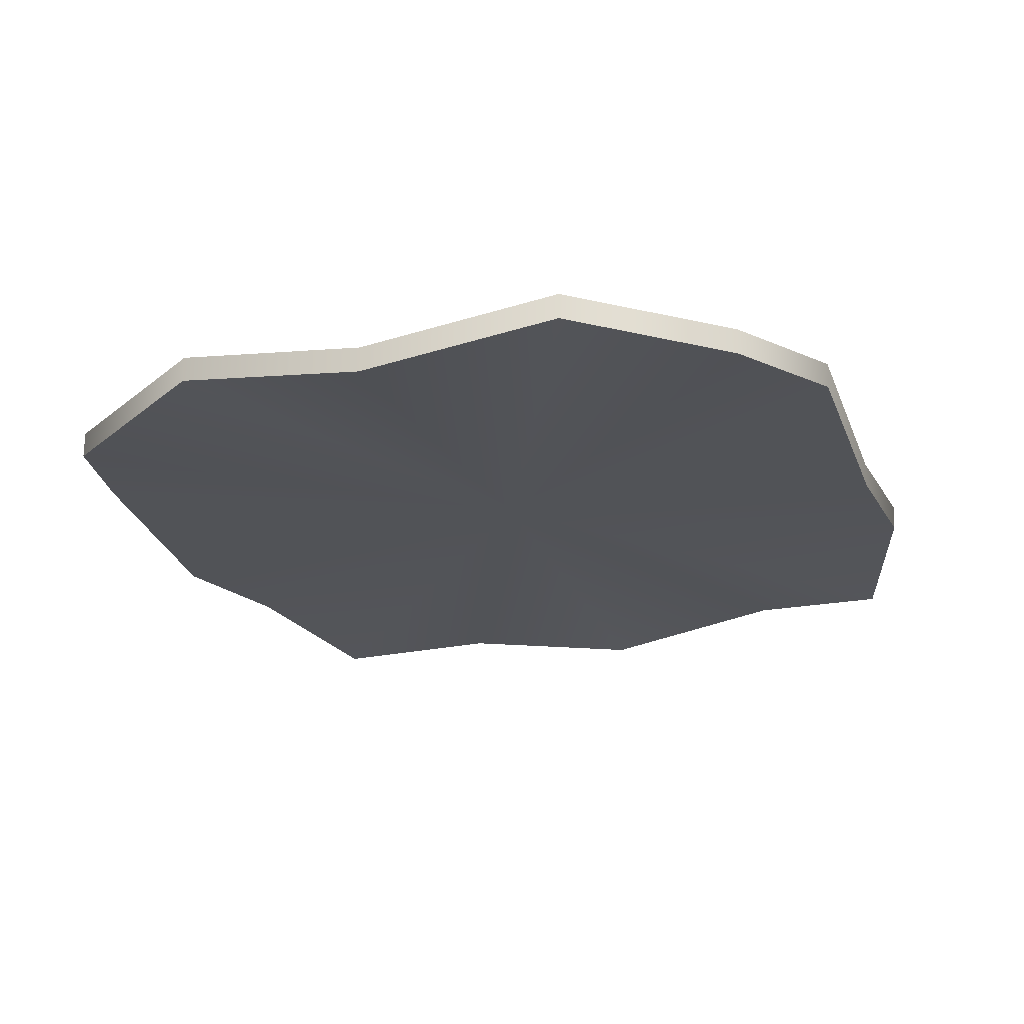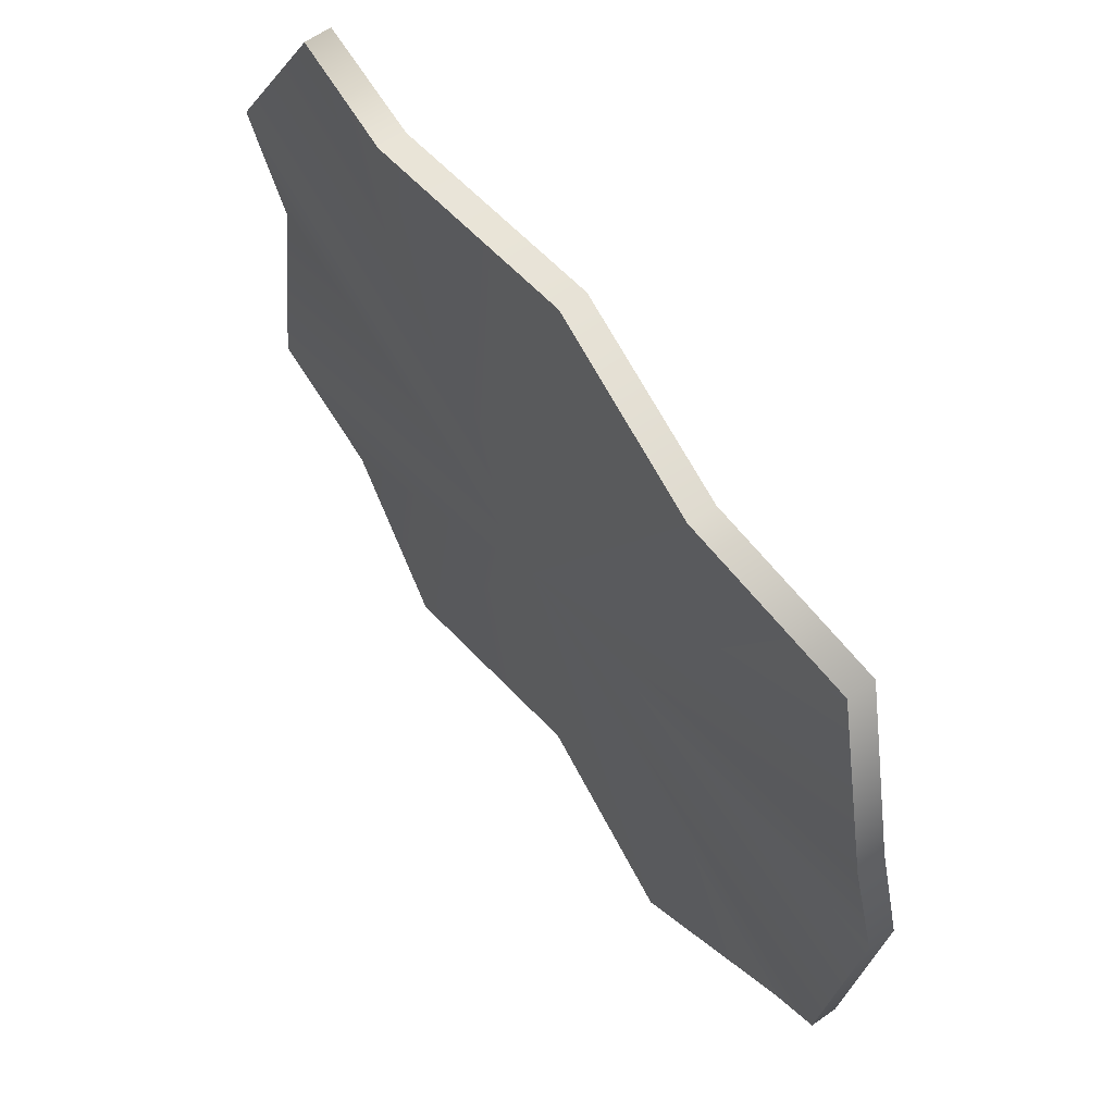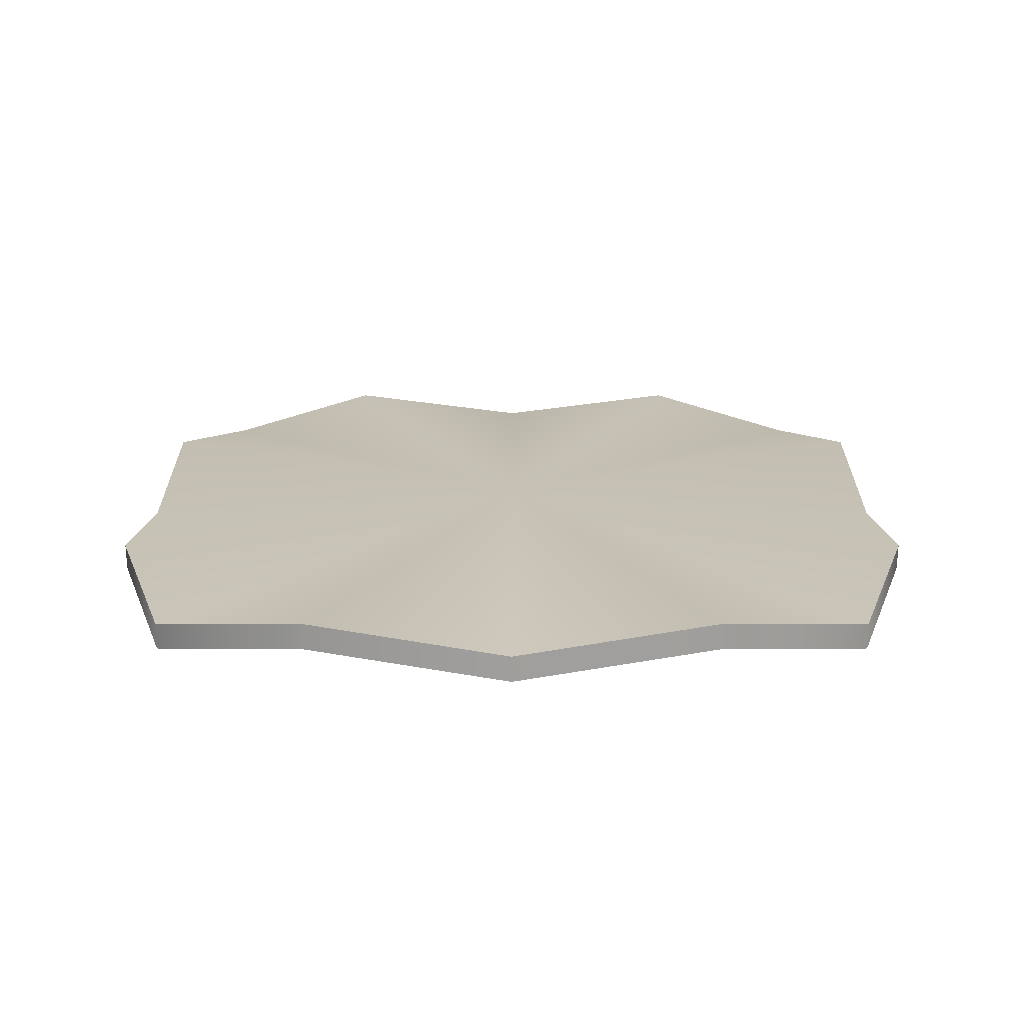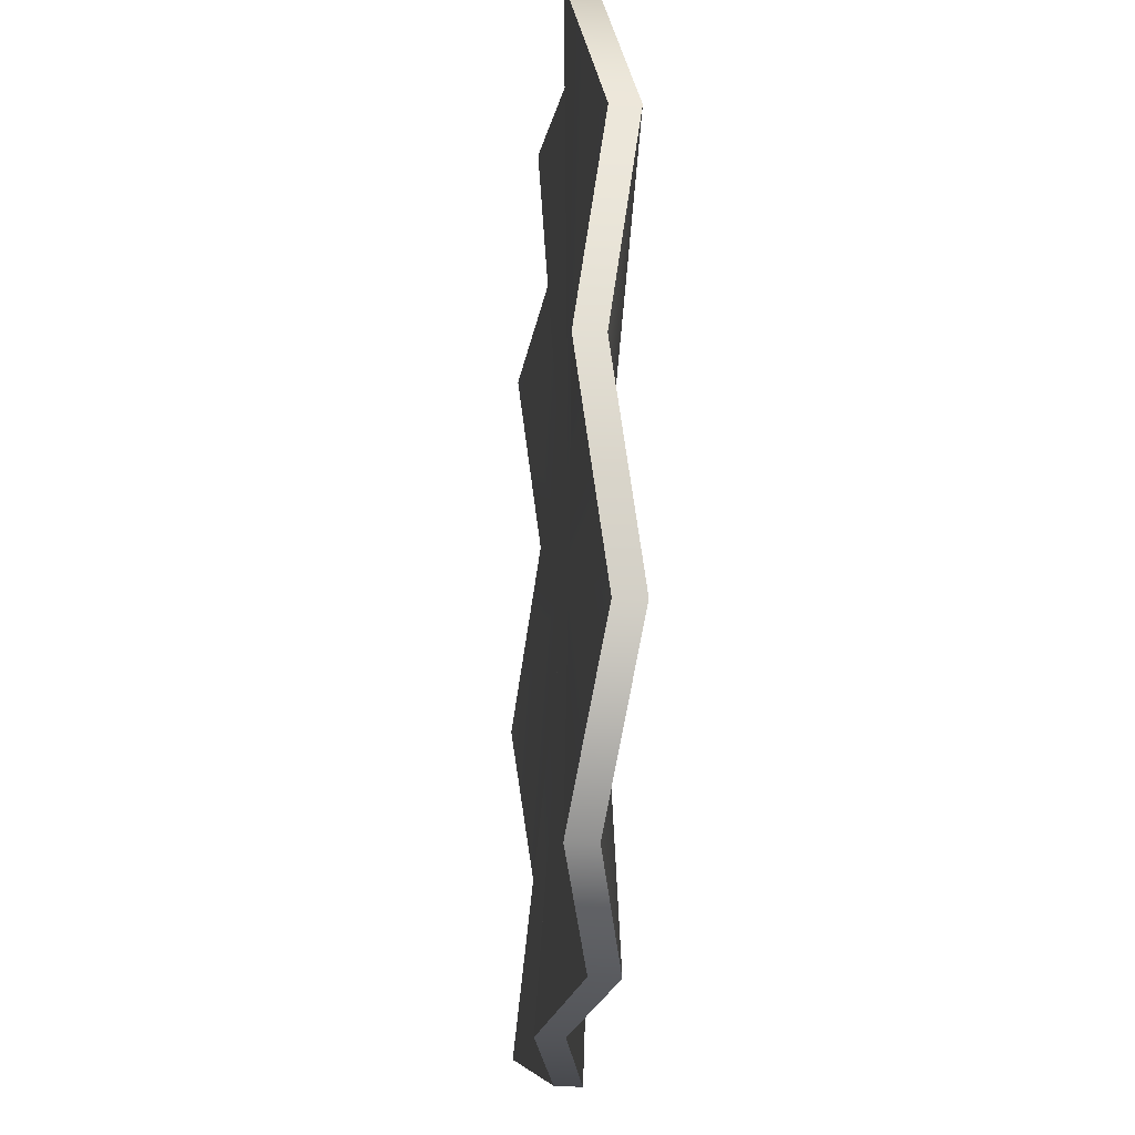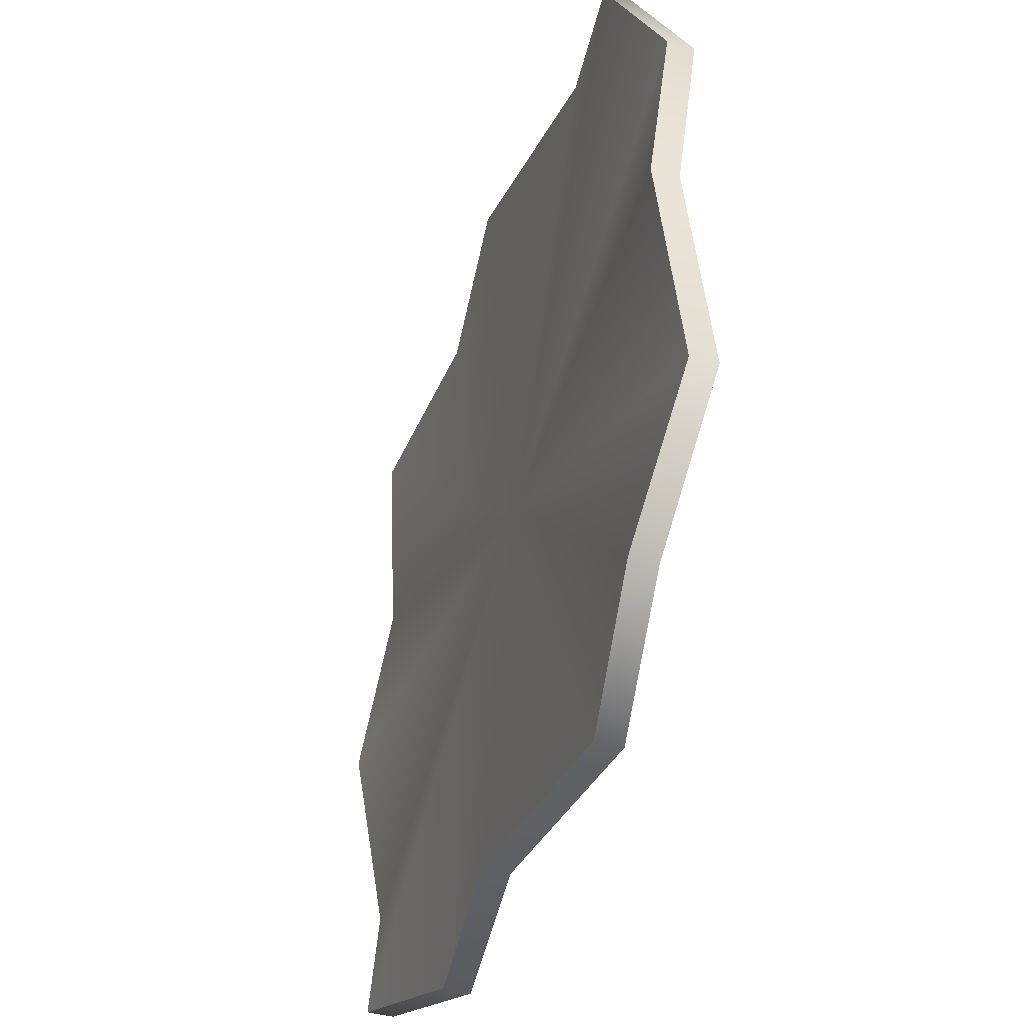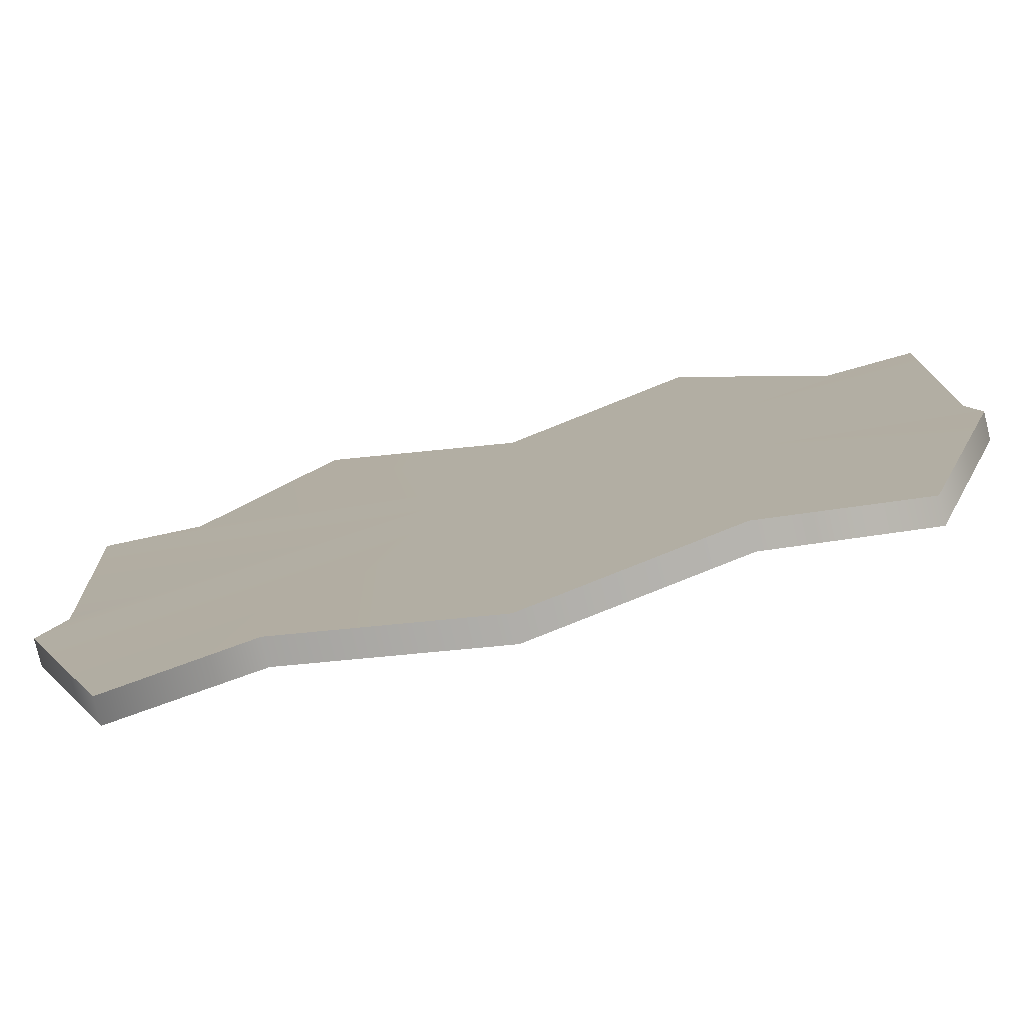
<metadata>
{"format":"obj","ext":"obj","renderer":"f3d","projection":"perspective","resolution":1024,"background":"white","views":[{"elev":-22.7,"azim":109.5,"up":"+Y"},{"elev":63.5,"azim":-125.4,"up":"+Z"},{"elev":18.0,"azim":-90.0,"up":"+Y"},{"elev":-22.4,"azim":86.1,"up":"+Z"},{"elev":-41.7,"azim":71.4,"up":"+Z"},{"elev":-78.9,"azim":-166.3,"up":"+Z"}]}
</metadata>
<code>
g leaf
v 0.1546 0.05378 -0.1535
v 0.1865 0.06615 -0.08639
v -0.0001874 0.06615 0.0001874
v 0.08639 0.06615 -0.1782
v 0.1546 0.05378 -0.1535
v -0.0001874 0.06615 0.0001874
v -0.0001874 0.05378 0.1786
v -0.08639 0.06615 0.1782
v 0.0001874 0.05378 -0.1786
v 0.08639 0.06615 -0.1782
v -0.0001874 0.06615 0.0001874
v -0.08639 0.06615 0.1782
v -0.1546 0.05378 0.1535
v -0.08639 0.06615 -0.1782
v 0.0001874 0.05378 -0.1786
v -0.0001874 0.06615 0.0001874
v 0.1546 0.05378 0.1535
v 0.08639 0.06615 0.1782
v -0.1546 0.05378 -0.1535
v -0.08639 0.06615 -0.1782
v -0.0001874 0.06615 0.0001874
v 0.08639 0.06615 0.1782
v -0.0001874 0.05378 0.1786
v -0.1865 0.06615 -0.08639
v -0.1546 0.05378 -0.1535
v -0.0001874 0.06615 0.0001874
v -0.1546 0.05378 0.1535
v -0.1865 0.06615 0.08639
v -0.0001874 0.06615 0.0001874
v 0.1865 0.06615 0.08639
v 0.1546 0.05378 0.1535
v -0.0001874 0.06615 0.0001874
v 0.1865 0.05491 -0.08639
v 0.1546 0.04254 -0.1535
v -0.0001874 0.05491 0.0001874
v 0.1546 0.04254 -0.1535
v 0.08639 0.05491 -0.1778
v -0.0001874 0.05491 0.0001874
v -0.08639 0.05491 0.1778
v -0.0001874 0.04254 0.1786
v 0.08639 0.05491 -0.1778
v 0.0001874 0.04254 -0.1786
v -0.0001874 0.05491 0.0001874
v -0.1546 0.04254 0.1535
v -0.08639 0.05491 0.1778
v 0.0001874 0.04254 -0.1786
v -0.08639 0.05491 -0.1778
v -0.0001874 0.05491 0.0001874
v 0.08639 0.05491 0.1778
v 0.1546 0.04254 0.1535
v -0.08639 0.05491 -0.1778
v -0.1546 0.04254 -0.1535
v -0.0001874 0.05491 0.0001874
v -0.0001874 0.04254 0.1786
v 0.08639 0.05491 0.1778
v -0.1546 0.04254 -0.1535
v -0.1865 0.05491 -0.08639
v -0.0001874 0.05491 0.0001874
v -0.1865 0.05491 0.08639
v -0.1546 0.04254 0.1535
v -0.0001874 0.05491 0.0001874
v 0.1546 0.04254 0.1535
v 0.1865 0.05491 0.08639
v -0.0001874 0.05491 0.0001874
v 0.08639 0.06615 -0.1782
v 0.0001874 0.05378 -0.1786
v 0.0001874 0.04254 -0.1786
v 0.08639 0.05491 -0.1778
v 0.1546 0.05378 -0.1535
v 0.1546 0.04254 -0.1535
v 0.1865 0.06615 -0.08639
v 0.1865 0.05491 -0.08639
v 0.1917 0.05378 0.0001874
v 0.1917 0.04254 0.0001874
v 0.1865 0.06615 0.08639
v 0.1865 0.05491 0.08639
v 0.1546 0.05378 0.1535
v 0.1546 0.04254 0.1535
v 0.08639 0.06615 0.1782
v 0.08639 0.05491 0.1778
v -0.0001874 0.05378 0.1786
v -0.0001874 0.04254 0.1786
v 0.0001874 0.05378 -0.1786
v -0.08639 0.05491 -0.1778
v 0.0001874 0.04254 -0.1786
v -0.08639 0.06615 -0.1782
v -0.1546 0.04254 -0.1535
v -0.1546 0.05378 -0.1535
v -0.1865 0.05491 -0.08639
v -0.1865 0.06615 -0.08639
v -0.1917 0.04254 -0.0001874
v -0.1917 0.05378 -0.0001874
v -0.1865 0.05491 0.08639
v -0.1865 0.06615 0.08639
v -0.1546 0.04254 0.1535
v -0.1546 0.05378 0.1535
v -0.08639 0.05491 0.1778
v -0.08639 0.06615 0.1782
v -0.0001874 0.04254 0.1786
v -0.0001874 0.05378 0.1786
v -0.1917 0.05378 -0.0001874
v -0.1865 0.06615 -0.08639
v -0.0001874 0.06615 0.0001874
v -0.1865 0.06615 0.08639
v 0.1917 0.05378 0.0001874
v 0.1865 0.06615 0.08639
v -0.0001874 0.06615 0.0001874
v 0.1865 0.06615 -0.08639
v -0.1865 0.05491 -0.08639
v -0.1917 0.04254 -0.0001874
v -0.0001874 0.05491 0.0001874
v -0.1865 0.05491 0.08639
v 0.1865 0.05491 0.08639
v 0.1917 0.04254 0.0001874
v -0.0001874 0.05491 0.0001874
v 0.1865 0.05491 -0.08639
g leaf_0
f 3 2 1
f 6 5 4
f 6 8 7
f 11 10 9
f 11 13 12
f 16 15 14
f 16 18 17
f 21 20 19
f 21 23 22
f 26 25 24
f 29 28 27
f 32 31 30
f 35 34 33
f 38 37 36
f 38 40 39
f 43 42 41
f 43 45 44
f 48 47 46
f 48 50 49
f 53 52 51
f 53 55 54
f 58 57 56
f 61 60 59
f 64 63 62
f 67 66 65
f 68 67 65
f 68 65 69
f 70 68 69
f 70 69 71
f 72 70 71
f 72 71 73
f 74 72 73
f 74 73 75
f 76 74 75
f 76 75 77
f 78 76 77
f 78 77 79
f 80 78 79
f 80 79 81
f 82 80 81
f 85 84 83
f 84 86 83
f 84 87 86
f 87 88 86
f 87 89 88
f 89 90 88
f 89 91 90
f 91 92 90
f 91 93 92
f 93 94 92
f 93 95 94
f 95 96 94
f 95 97 96
f 97 98 96
f 97 99 98
f 99 100 98
f 103 102 101
f 103 101 104
f 107 106 105
f 107 105 108
f 111 110 109
f 111 112 110
f 115 114 113
f 115 116 114

</code>
